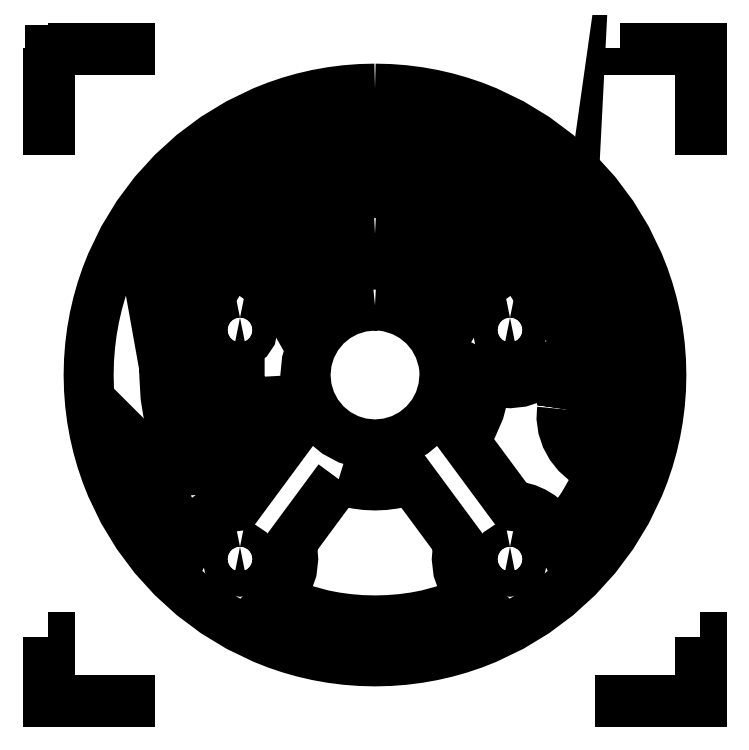
<metadata>
{"format":"dxf","ext":"dxf","renderer":"ezdxf+matplotlib","layout":"modelspace","background":"white","min_lineweight":24,"dpi":150}
</metadata>
<code>
0
SECTION
2
ENTITIES
0
LWPOLYLINE
8
Layer_1
90
7
70
1
10
7.972
20
0.8
30
0
10
7.972
20
0.02833
30
0
10
7
20
0.02833
30
0
10
7
20
1e-06
30
0
10
8
20
1e-06
30
0
10
8
20
0.8
30
0
10
7.972
20
0.8
30
0
0
LWPOLYLINE
8
Layer_1
90
7
70
1
10
0
20
0.8
30
0
10
0
20
0
30
0
10
1
20
0
30
0
10
1
20
0.02833
30
0
10
0.02833
20
0.02833
30
0
10
0.02833
20
0.8
30
0
10
0
20
0.8
30
0
0
LWPOLYLINE
8
Layer_1
90
7
70
1
10
0
20
8
30
0
10
0
20
7
30
0
10
0.02833
20
7
30
0
10
0.02833
20
7.972
30
0
10
1
20
7.972
30
0
10
1
20
8
30
0
10
0
20
8
30
0
0
LWPOLYLINE
8
Layer_1
90
8
70
1
10
7
20
8
30
0
10
7
20
7.972
30
0
10
7.972
20
7.972
30
0
10
7.972
20
7
30
0
10
8
20
7
30
0
10
8
20
7.986
30
0
10
8
20
8
30
0
10
7
20
8
30
0
0
LWPOLYLINE
8
Layer_1
90
98
70
0
10
4
20
7.5
30
0
10
3.82
20
7.495
30
0
10
3.642
20
7.482
30
0
10
3.467
20
7.46
30
0
10
3.295
20
7.429
30
0
10
3.125
20
7.39
30
0
10
2.959
20
7.343
30
0
10
2.797
20
7.288
30
0
10
2.638
20
7.225
30
0
10
2.332
20
7.077
30
0
10
2.043
20
6.902
30
0
10
1.774
20
6.701
30
0
10
1.525
20
6.475
30
0
10
1.299
20
6.226
30
0
10
1.098
20
5.957
30
0
10
0.9224
20
5.668
30
0
10
0.775
20
5.362
30
0
10
0.7124
20
5.203
30
0
10
0.6573
20
5.041
30
0
10
0.6102
20
4.875
30
0
10
0.5711
20
4.705
30
0
10
0.5403
20
4.533
30
0
10
0.518
20
4.358
30
0
10
0.5045
20
4.18
30
0
10
0.5
20
4
30
0
10
0.5045
20
3.82
30
0
10
0.518
20
3.642
30
0
10
0.5403
20
3.467
30
0
10
0.5711
20
3.295
30
0
10
0.6102
20
3.125
30
0
10
0.6573
20
2.959
30
0
10
0.7124
20
2.797
30
0
10
0.775
20
2.638
30
0
10
0.9224
20
2.332
30
0
10
1.098
20
2.043
30
0
10
1.299
20
1.774
30
0
10
1.525
20
1.525
30
0
10
1.774
20
1.299
30
0
10
2.043
20
1.098
30
0
10
2.332
20
0.9224
30
0
10
2.638
20
0.775
30
0
10
2.797
20
0.7123
30
0
10
2.959
20
0.6573
30
0
10
3.125
20
0.6101
30
0
10
3.295
20
0.571
30
0
10
3.467
20
0.5403
30
0
10
3.642
20
0.518
30
0
10
3.82
20
0.5045
30
0
10
4
20
0.4999
30
0
10
4.18
20
0.5045
30
0
10
4.358
20
0.518
30
0
10
4.533
20
0.5403
30
0
10
4.705
20
0.571
30
0
10
4.875
20
0.6101
30
0
10
5.041
20
0.6573
30
0
10
5.203
20
0.7123
30
0
10
5.362
20
0.775
30
0
10
5.668
20
0.9224
30
0
10
5.957
20
1.098
30
0
10
6.226
20
1.299
30
0
10
6.475
20
1.525
30
0
10
6.701
20
1.774
30
0
10
6.902
20
2.043
30
0
10
7.078
20
2.332
30
0
10
7.225
20
2.638
30
0
10
7.288
20
2.797
30
0
10
7.343
20
2.959
30
0
10
7.39
20
3.125
30
0
10
7.429
20
3.295
30
0
10
7.46
20
3.467
30
0
10
7.482
20
3.642
30
0
10
7.495
20
3.82
30
0
10
7.5
20
4
30
0
10
7.495
20
4.18
30
0
10
7.482
20
4.358
30
0
10
7.46
20
4.533
30
0
10
7.429
20
4.705
30
0
10
7.39
20
4.875
30
0
10
7.343
20
5.041
30
0
10
7.288
20
5.203
30
0
10
7.225
20
5.362
30
0
10
7.078
20
5.668
30
0
10
6.902
20
5.957
30
0
10
6.701
20
6.226
30
0
10
6.475
20
6.475
30
0
10
6.226
20
6.701
30
0
10
5.957
20
6.902
30
0
10
5.668
20
7.077
30
0
10
5.362
20
7.225
30
0
10
5.203
20
7.288
30
0
10
5.041
20
7.343
30
0
10
4.875
20
7.39
30
0
10
4.705
20
7.429
30
0
10
4.533
20
7.46
30
0
10
4.358
20
7.482
30
0
10
4.18
20
7.495
30
0
10
4
20
7.5
30
0
10
4
20
7.5
30
0
0
LWPOLYLINE
8
Layer_1
90
127
70
0
10
3.991
20
7.175
30
0
10
3.991
20
7.175
30
0
10
4.009
20
7.175
30
0
10
4.315
20
7.159
30
0
10
4.333
20
7.157
30
0
10
4.631
20
7.112
30
0
10
4.648
20
7.108
30
0
10
4.936
20
7.035
30
0
10
4.952
20
7.029
30
0
10
5.228
20
6.928
30
0
10
5.244
20
6.922
30
0
10
5.506
20
6.795
30
0
10
5.521
20
6.787
30
0
10
5.768
20
6.637
30
0
10
5.782
20
6.628
30
0
10
6.013
20
6.455
30
0
10
6.026
20
6.444
30
0
10
6.239
20
6.251
30
0
10
6.251
20
6.239
30
0
10
6.444
20
6.026
30
0
10
6.455
20
6.013
30
0
10
6.628
20
5.782
30
0
10
6.637
20
5.768
30
0
10
6.787
20
5.521
30
0
10
6.795
20
5.506
30
0
10
6.922
20
5.244
30
0
10
6.928
20
5.228
30
0
10
7.029
20
4.952
30
0
10
7.034
20
4.936
30
0
10
7.108
20
4.648
30
0
10
7.112
20
4.631
30
0
10
7.157
20
4.333
30
0
10
7.159
20
4.315
30
0
10
7.167
20
4.151
30
0
10
7.175
20
4.108
30
0
10
7.172
20
4.064
30
0
10
7.175
20
4.009
30
0
10
7.175
20
3.991
30
0
10
7.162
20
3.74
30
0
10
7.161
20
3.726
30
0
10
7.128
20
3.477
30
0
10
7.116
20
3.432
30
0
10
7.094
20
3.392
30
0
10
7.062
20
3.359
30
0
10
7.022
20
3.336
30
0
10
6.977
20
3.324
30
0
10
6.931
20
3.324
30
0
10
6.887
20
3.336
30
0
10
6.847
20
3.359
30
0
10
6.814
20
3.392
30
0
10
6.792
20
3.432
30
0
10
6.78
20
3.477
30
0
10
6.781
20
3.523
30
0
10
6.813
20
3.765
30
0
10
6.825
20
4
30
0
10
6.823
20
4.038
30
0
10
5.977
20
5.03
30
0
10
5.961
20
5.053
30
0
10
5.845
20
5.244
30
0
10
5.717
20
5.415
30
0
10
5.573
20
5.573
30
0
10
5.415
20
5.717
30
0
10
5.244
20
5.845
30
0
10
5.06
20
5.956
30
0
10
4.866
20
6.05
30
0
10
4.662
20
6.125
30
0
10
4.448
20
6.179
30
0
10
4.228
20
6.213
30
0
10
4
20
6.225
30
0
10
3.772
20
6.213
30
0
10
3.551
20
6.179
30
0
10
3.338
20
6.125
30
0
10
3.134
20
6.05
30
0
10
2.939
20
5.956
30
0
10
2.756
20
5.845
30
0
10
2.585
20
5.717
30
0
10
2.427
20
5.573
30
0
10
2.283
20
5.415
30
0
10
2.155
20
5.244
30
0
10
2.044
20
5.06
30
0
10
1.95
20
4.866
30
0
10
1.875
20
4.662
30
0
10
1.82
20
4.449
30
0
10
1.787
20
4.228
30
0
10
1.775
20
4.001
30
0
10
1.789
20
3.768
30
0
10
1.828
20
3.528
30
0
10
1.825
20
3.46
30
0
10
1.796
20
3.4
30
0
10
1.748
20
3.354
30
0
10
1.683
20
3.33
30
0
10
1.615
20
3.332
30
0
10
1.554
20
3.36
30
0
10
1.508
20
3.408
30
0
10
1.483
20
3.471
30
0
10
1.442
20
3.72
30
0
10
1.44
20
3.738
30
0
10
1.425
20
3.99
30
0
10
1.425
20
4.009
30
0
10
1.428
20
4.067
30
0
10
1.428
20
4.069
30
0
10
1.19
20
5.399
30
0
10
1.19
20
5.462
30
0
10
1.212
20
5.521
30
0
10
1.363
20
5.768
30
0
10
1.372
20
5.782
30
0
10
1.545
20
6.013
30
0
10
1.555
20
6.026
30
0
10
1.749
20
6.239
30
0
10
1.761
20
6.251
30
0
10
1.974
20
6.444
30
0
10
1.987
20
6.455
30
0
10
2.218
20
6.628
30
0
10
2.232
20
6.637
30
0
10
2.479
20
6.787
30
0
10
2.494
20
6.795
30
0
10
2.756
20
6.922
30
0
10
2.772
20
6.928
30
0
10
3.048
20
7.029
30
0
10
3.064
20
7.035
30
0
10
3.352
20
7.108
30
0
10
3.369
20
7.112
30
0
10
3.667
20
7.157
30
0
10
3.684
20
7.159
30
0
10
3.991
20
7.175
30
0
10
3.991
20
7.175
30
0
10
3.991
20
7.175
30
0
0
LWPOLYLINE
8
Layer_1
90
76
70
0
10
4
20
6.825
30
0
10
3.711
20
6.81
30
0
10
3.43
20
6.767
30
0
10
3.16
20
6.698
30
0
10
2.9
20
6.603
30
0
10
2.654
20
6.484
30
0
10
2.421
20
6.342
30
0
10
2.203
20
6.18
30
0
10
2.003
20
5.997
30
0
10
1.82
20
5.797
30
0
10
1.658
20
5.579
30
0
10
1.546
20
5.396
30
0
10
1.62
20
4.982
30
0
10
1.624
20
4.994
30
0
10
1.631
20
5.01
30
0
10
1.732
20
5.22
30
0
10
1.74
20
5.235
30
0
10
1.86
20
5.433
30
0
10
1.87
20
5.447
30
0
10
2.008
20
5.631
30
0
10
2.019
20
5.644
30
0
10
2.173
20
5.815
30
0
10
2.185
20
5.826
30
0
10
2.356
20
5.981
30
0
10
2.369
20
5.992
30
0
10
2.553
20
6.13
30
0
10
2.567
20
6.14
30
0
10
2.765
20
6.26
30
0
10
2.78
20
6.268
30
0
10
2.99
20
6.369
30
0
10
3.006
20
6.376
30
0
10
3.226
20
6.456
30
0
10
3.243
20
6.461
30
0
10
3.473
20
6.521
30
0
10
3.49
20
6.524
30
0
10
3.728
20
6.561
30
0
10
3.746
20
6.562
30
0
10
3.991
20
6.575
30
0
10
4.009
20
6.575
30
0
10
4.254
20
6.562
30
0
10
4.272
20
6.561
30
0
10
4.51
20
6.524
30
0
10
4.527
20
6.521
30
0
10
4.757
20
6.461
30
0
10
4.774
20
6.456
30
0
10
4.994
20
6.376
30
0
10
5.01
20
6.369
30
0
10
5.22
20
6.268
30
0
10
5.235
20
6.26
30
0
10
5.433
20
6.14
30
0
10
5.447
20
6.13
30
0
10
5.631
20
5.992
30
0
10
5.644
20
5.981
30
0
10
5.815
20
5.826
30
0
10
5.827
20
5.815
30
0
10
5.981
20
5.644
30
0
10
5.992
20
5.631
30
0
10
6.13
20
5.447
30
0
10
6.14
20
5.433
30
0
10
6.253
20
5.247
30
0
10
6.74
20
4.674
30
0
10
6.698
20
4.84
30
0
10
6.603
20
5.099
30
0
10
6.484
20
5.346
30
0
10
6.342
20
5.579
30
0
10
6.18
20
5.797
30
0
10
5.997
20
5.997
30
0
10
5.797
20
6.18
30
0
10
5.579
20
6.342
30
0
10
5.346
20
6.484
30
0
10
5.099
20
6.603
30
0
10
4.84
20
6.698
30
0
10
4.569
20
6.767
30
0
10
4.289
20
6.81
30
0
10
4
20
6.825
30
0
10
4
20
6.825
30
0
0
LWPOLYLINE
8
Layer_1
90
44
70
0
10
4
20
5.724
30
0
10
4.177
20
5.715
30
0
10
4.348
20
5.689
30
0
10
4.513
20
5.647
30
0
10
4.671
20
5.589
30
0
10
4.821
20
5.516
30
0
10
4.964
20
5.43
30
0
10
5.097
20
5.331
30
0
10
5.219
20
5.219
30
0
10
5.322
20
5.106
30
0
10
5.242
20
5.049
30
0
10
5.171
20
4.982
30
0
10
5.111
20
4.905
30
0
10
5.062
20
4.819
30
0
10
4.963
20
4.934
30
0
10
4.852
20
5.037
30
0
10
4.731
20
5.128
30
0
10
4.6
20
5.205
30
0
10
4.46
20
5.266
30
0
10
4.313
20
5.312
30
0
10
4.159
20
5.34
30
0
10
4
20
5.35
30
0
10
3.841
20
5.34
30
0
10
3.687
20
5.312
30
0
10
3.54
20
5.266
30
0
10
3.4
20
5.205
30
0
10
3.269
20
5.128
30
0
10
3.148
20
5.037
30
0
10
3.037
20
4.934
30
0
10
2.938
20
4.819
30
0
10
2.889
20
4.905
30
0
10
2.829
20
4.982
30
0
10
2.758
20
5.049
30
0
10
2.678
20
5.106
30
0
10
2.781
20
5.219
30
0
10
2.903
20
5.331
30
0
10
3.036
20
5.43
30
0
10
3.178
20
5.516
30
0
10
3.329
20
5.589
30
0
10
3.487
20
5.647
30
0
10
3.652
20
5.689
30
0
10
3.823
20
5.715
30
0
10
4
20
5.724
30
0
10
4
20
5.724
30
0
0
LWPOLYLINE
8
Layer_1
90
36
70
0
10
4
20
4.85
30
0
10
4.087
20
4.846
30
0
10
4.171
20
4.833
30
0
10
4.331
20
4.783
30
0
10
4.475
20
4.705
30
0
10
4.601
20
4.601
30
0
10
4.705
20
4.475
30
0
10
4.783
20
4.331
30
0
10
4.833
20
4.171
30
0
10
4.846
20
4.087
30
0
10
4.85
20
4
30
0
10
4.833
20
3.833
30
0
10
4.785
20
3.675
30
0
10
4.707
20
3.528
30
0
10
4.601
20
3.399
30
0
10
4.472
20
3.293
30
0
10
4.325
20
3.215
30
0
10
4.167
20
3.166
30
0
10
4
20
3.15
30
0
10
3.833
20
3.166
30
0
10
3.675
20
3.215
30
0
10
3.528
20
3.293
30
0
10
3.399
20
3.399
30
0
10
3.293
20
3.528
30
0
10
3.215
20
3.675
30
0
10
3.166
20
3.833
30
0
10
3.15
20
4
30
0
10
3.166
20
4.167
30
0
10
3.215
20
4.325
30
0
10
3.293
20
4.472
30
0
10
3.399
20
4.601
30
0
10
3.528
20
4.707
30
0
10
3.675
20
4.785
30
0
10
3.833
20
4.833
30
0
10
4
20
4.85
30
0
10
4
20
4.85
30
0
0
LWPOLYLINE
8
Layer_1
90
18
70
0
10
2.35
20
4.7
30
0
10
2.408
20
4.688
30
0
10
2.456
20
4.656
30
0
10
2.488
20
4.608
30
0
10
2.5
20
4.55
30
0
10
2.488
20
4.492
30
0
10
2.456
20
4.444
30
0
10
2.408
20
4.412
30
0
10
2.35
20
4.4
30
0
10
2.292
20
4.412
30
0
10
2.244
20
4.444
30
0
10
2.212
20
4.492
30
0
10
2.2
20
4.55
30
0
10
2.212
20
4.608
30
0
10
2.244
20
4.656
30
0
10
2.292
20
4.688
30
0
10
2.35
20
4.7
30
0
10
2.35
20
4.7
30
0
0
LWPOLYLINE
8
Layer_1
90
18
70
0
10
5.65
20
4.7
30
0
10
5.708
20
4.688
30
0
10
5.756
20
4.656
30
0
10
5.788
20
4.608
30
0
10
5.8
20
4.55
30
0
10
5.788
20
4.492
30
0
10
5.756
20
4.444
30
0
10
5.708
20
4.412
30
0
10
5.65
20
4.4
30
0
10
5.592
20
4.412
30
0
10
5.544
20
4.444
30
0
10
5.512
20
4.492
30
0
10
5.5
20
4.55
30
0
10
5.512
20
4.608
30
0
10
5.544
20
4.656
30
0
10
5.592
20
4.688
30
0
10
5.65
20
4.7
30
0
10
5.65
20
4.7
30
0
0
LWPOLYLINE
8
Layer_1
90
40
70
0
10
6.113
20
4.1
30
0
10
6.317
20
3.86
30
0
10
6.315
20
3.81
30
0
10
6.286
20
3.589
30
0
10
6.287
20
3.596
30
0
10
6.28
20
3.472
30
0
10
6.297
20
3.352
30
0
10
6.335
20
3.237
30
0
10
6.392
20
3.132
30
0
10
6.466
20
3.038
30
0
10
6.556
20
2.959
30
0
10
6.659
20
2.895
30
0
10
6.773
20
2.851
30
0
10
6.667
20
2.623
30
0
10
6.542
20
2.406
30
0
10
6.401
20
2.201
30
0
10
6.244
20
2.009
30
0
10
6.202
20
2.088
30
0
10
6.149
20
2.16
30
0
10
6.088
20
2.225
30
0
10
6.019
20
2.281
30
0
10
5.942
20
2.328
30
0
10
5.86
20
2.364
30
0
10
5.772
20
2.388
30
0
10
5.681
20
2.399
30
0
10
5.086
20
3.204
30
0
10
5.194
20
3.377
30
0
10
5.276
20
3.566
30
0
10
5.329
20
3.767
30
0
10
5.343
20
3.872
30
0
10
5.349
20
3.98
30
0
10
5.419
20
3.947
30
0
10
5.493
20
3.921
30
0
10
5.57
20
3.906
30
0
10
5.65
20
3.9
30
0
10
5.782
20
3.914
30
0
10
5.905
20
3.954
30
0
10
6.016
20
4.017
30
0
10
6.113
20
4.1
30
0
10
6.113
20
4.1
30
0
0
LWPOLYLINE
8
Layer_1
90
44
70
0
10
2.651
20
3.98
30
0
10
2.657
20
3.872
30
0
10
2.671
20
3.767
30
0
10
2.724
20
3.566
30
0
10
2.806
20
3.377
30
0
10
2.914
20
3.204
30
0
10
2.319
20
2.399
30
0
10
2.228
20
2.388
30
0
10
2.14
20
2.363
30
0
10
2.058
20
2.328
30
0
10
1.981
20
2.281
30
0
10
1.912
20
2.225
30
0
10
1.851
20
2.16
30
0
10
1.799
20
2.088
30
0
10
1.757
20
2.009
30
0
10
1.567
20
2.245
30
0
10
1.401
20
2.501
30
0
10
1.262
20
2.773
30
0
10
1.151
20
3.062
30
0
10
1.211
20
3.002
30
0
10
1.277
20
2.95
30
0
10
1.349
20
2.906
30
0
10
1.426
20
2.871
30
0
10
1.507
20
2.847
30
0
10
1.591
20
2.832
30
0
10
1.677
20
2.829
30
0
10
1.765
20
2.837
30
0
10
1.894
20
2.872
30
0
10
2.011
20
2.931
30
0
10
2.113
20
3.01
30
0
10
2.198
20
3.107
30
0
10
2.264
20
3.217
30
0
10
2.308
20
3.339
30
0
10
2.329
20
3.468
30
0
10
2.323
20
3.601
30
0
10
2.322
20
3.61
30
0
10
2.287
20
3.823
30
0
10
2.282
20
3.907
30
0
10
2.35
20
3.9
30
0
10
2.43
20
3.906
30
0
10
2.507
20
3.921
30
0
10
2.581
20
3.947
30
0
10
2.651
20
3.98
30
0
10
2.651
20
3.98
30
0
0
LWPOLYLINE
8
Layer_1
90
36
70
0
10
3.556
20
2.727
30
0
10
3.663
20
2.694
30
0
10
3.772
20
2.67
30
0
10
3.885
20
2.655
30
0
10
4
20
2.65
30
0
10
4.115
20
2.655
30
0
10
4.228
20
2.67
30
0
10
4.338
20
2.694
30
0
10
4.444
20
2.726
30
0
10
5.028
20
1.936
30
0
10
5.007
20
1.845
30
0
10
5
20
1.75
30
0
10
5.016
20
1.609
30
0
10
5.063
20
1.479
30
0
10
5.135
20
1.363
30
0
10
5.229
20
1.263
30
0
10
4.94
20
1.151
30
0
10
4.638
20
1.069
30
0
10
4.483
20
1.039
30
0
10
4.324
20
1.018
30
0
10
4.164
20
1.005
30
0
10
4
20
1
30
0
10
3.837
20
1.005
30
0
10
3.676
20
1.018
30
0
10
3.517
20
1.039
30
0
10
3.362
20
1.069
30
0
10
3.06
20
1.151
30
0
10
2.772
20
1.263
30
0
10
2.866
20
1.363
30
0
10
2.938
20
1.479
30
0
10
2.984
20
1.609
30
0
10
3
20
1.75
30
0
10
2.993
20
1.845
30
0
10
2.972
20
1.936
30
0
10
3.556
20
2.727
30
0
10
3.556
20
2.727
30
0
0
LWPOLYLINE
8
Layer_1
90
18
70
0
10
2.35
20
1.9
30
0
10
2.407
20
1.889
30
0
10
2.456
20
1.856
30
0
10
2.489
20
1.807
30
0
10
2.5
20
1.75
30
0
10
2.488
20
1.692
30
0
10
2.456
20
1.644
30
0
10
2.408
20
1.612
30
0
10
2.35
20
1.6
30
0
10
2.292
20
1.612
30
0
10
2.244
20
1.644
30
0
10
2.212
20
1.692
30
0
10
2.2
20
1.75
30
0
10
2.211
20
1.807
30
0
10
2.244
20
1.856
30
0
10
2.293
20
1.889
30
0
10
2.35
20
1.9
30
0
10
2.35
20
1.9
30
0
0
LWPOLYLINE
8
Layer_1
90
18
70
0
10
5.65
20
1.9
30
0
10
5.707
20
1.889
30
0
10
5.756
20
1.856
30
0
10
5.789
20
1.807
30
0
10
5.8
20
1.75
30
0
10
5.788
20
1.692
30
0
10
5.756
20
1.644
30
0
10
5.708
20
1.612
30
0
10
5.65
20
1.6
30
0
10
5.592
20
1.612
30
0
10
5.544
20
1.644
30
0
10
5.512
20
1.692
30
0
10
5.5
20
1.75
30
0
10
5.511
20
1.807
30
0
10
5.544
20
1.856
30
0
10
5.593
20
1.889
30
0
10
5.65
20
1.9
30
0
10
5.65
20
1.9
30
0
0
ENDSEC
0
EOF

</code>
